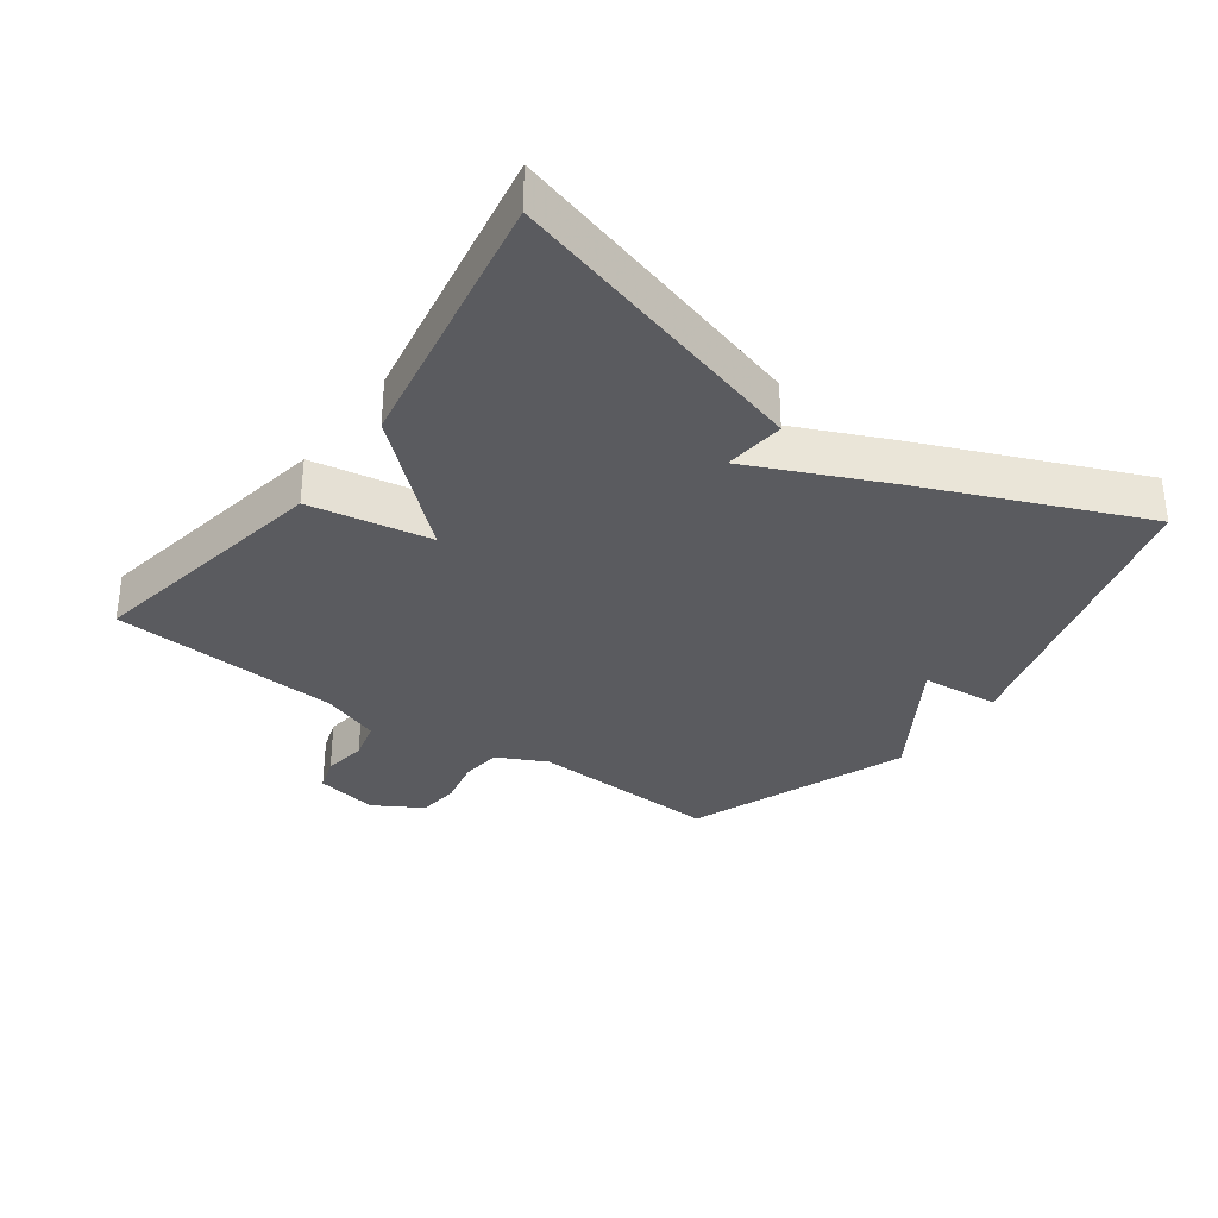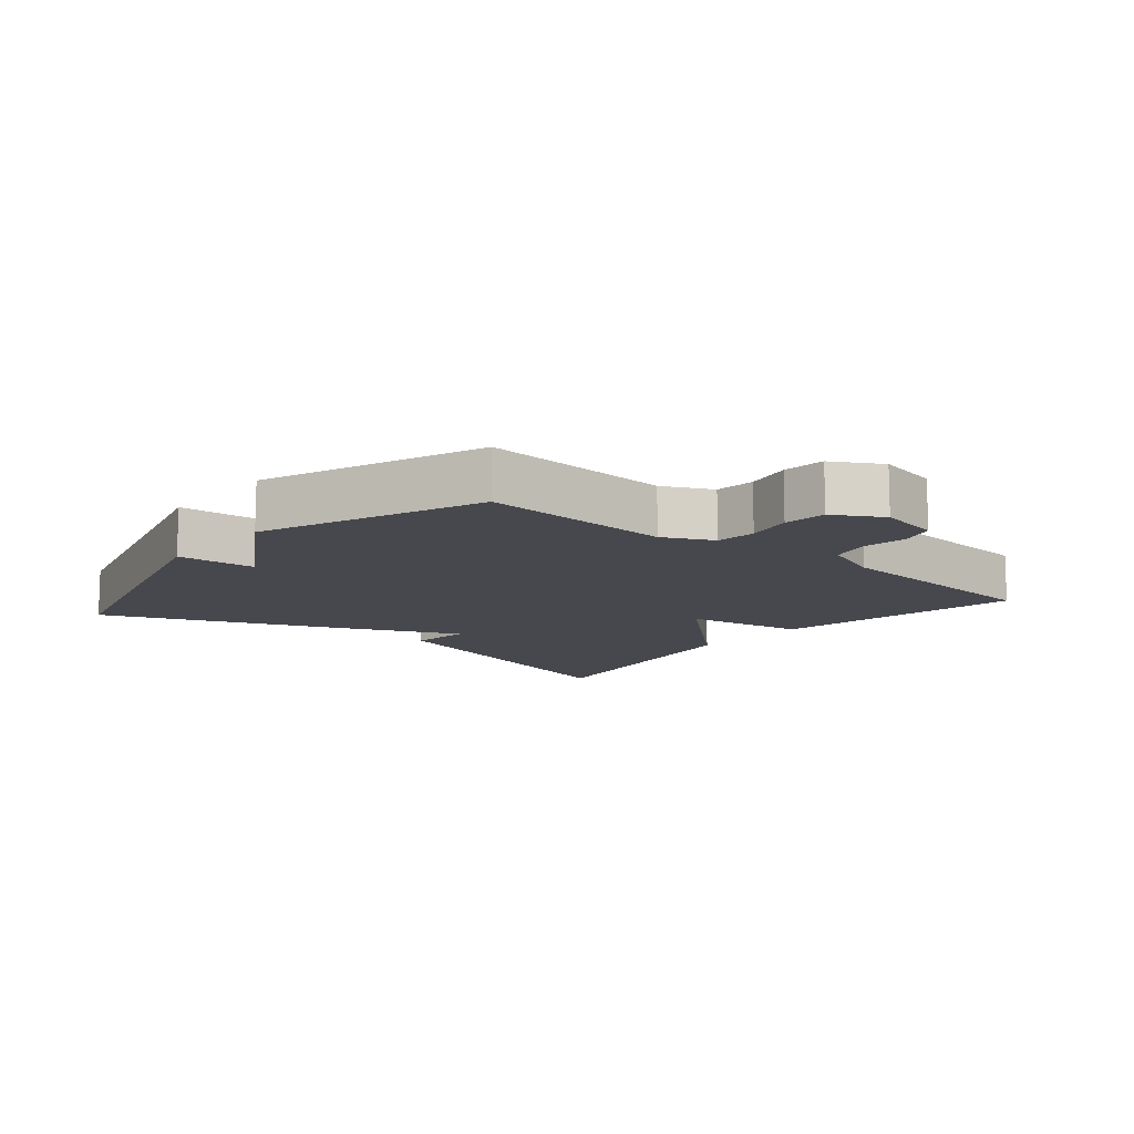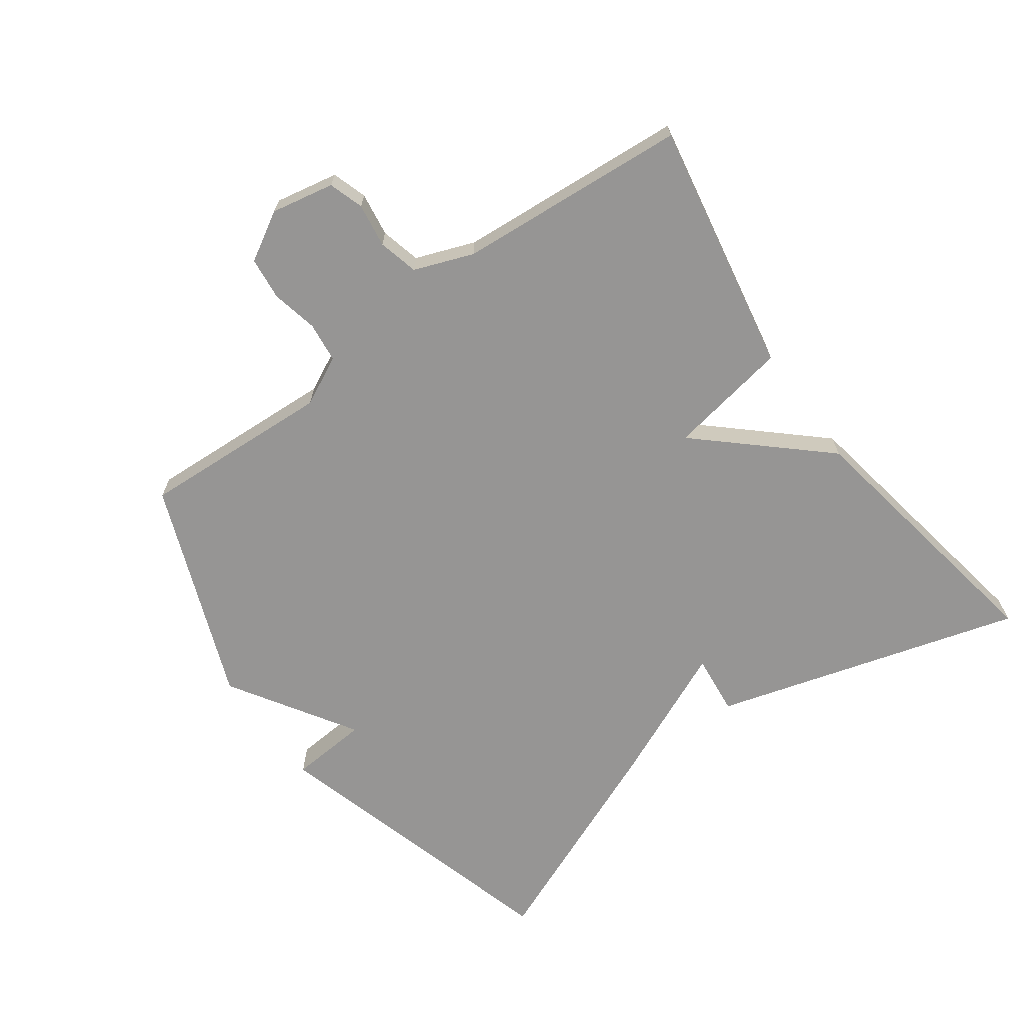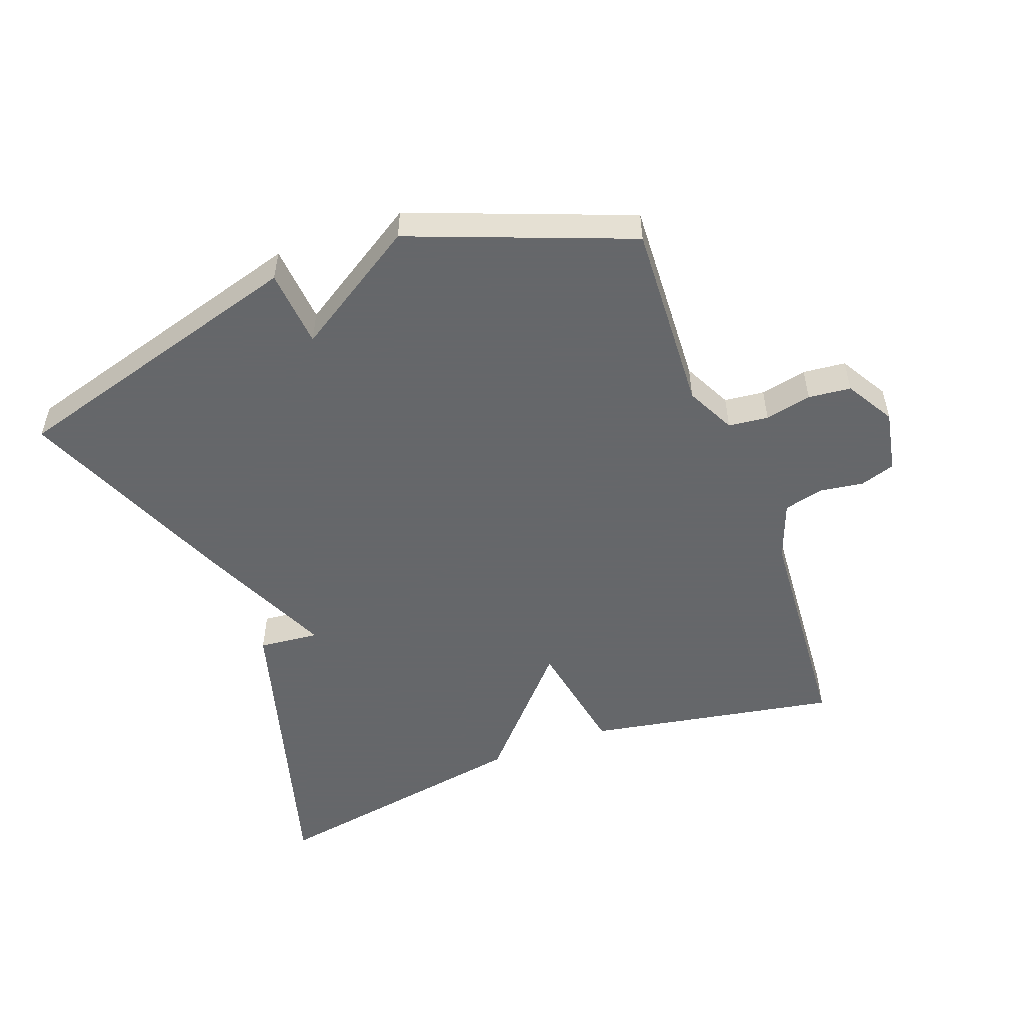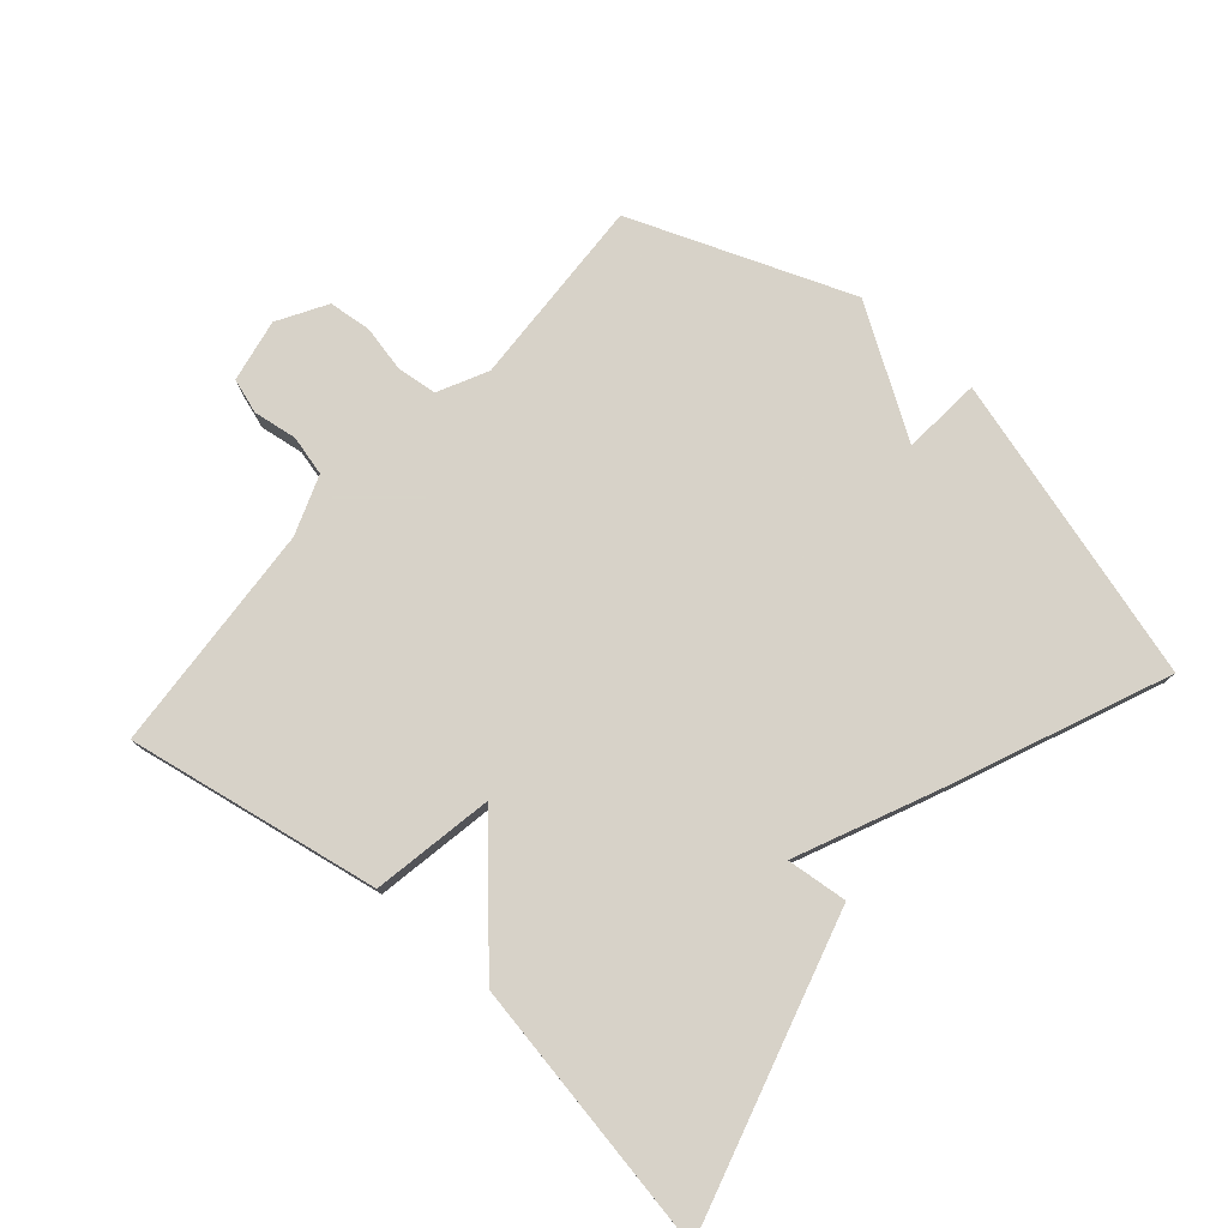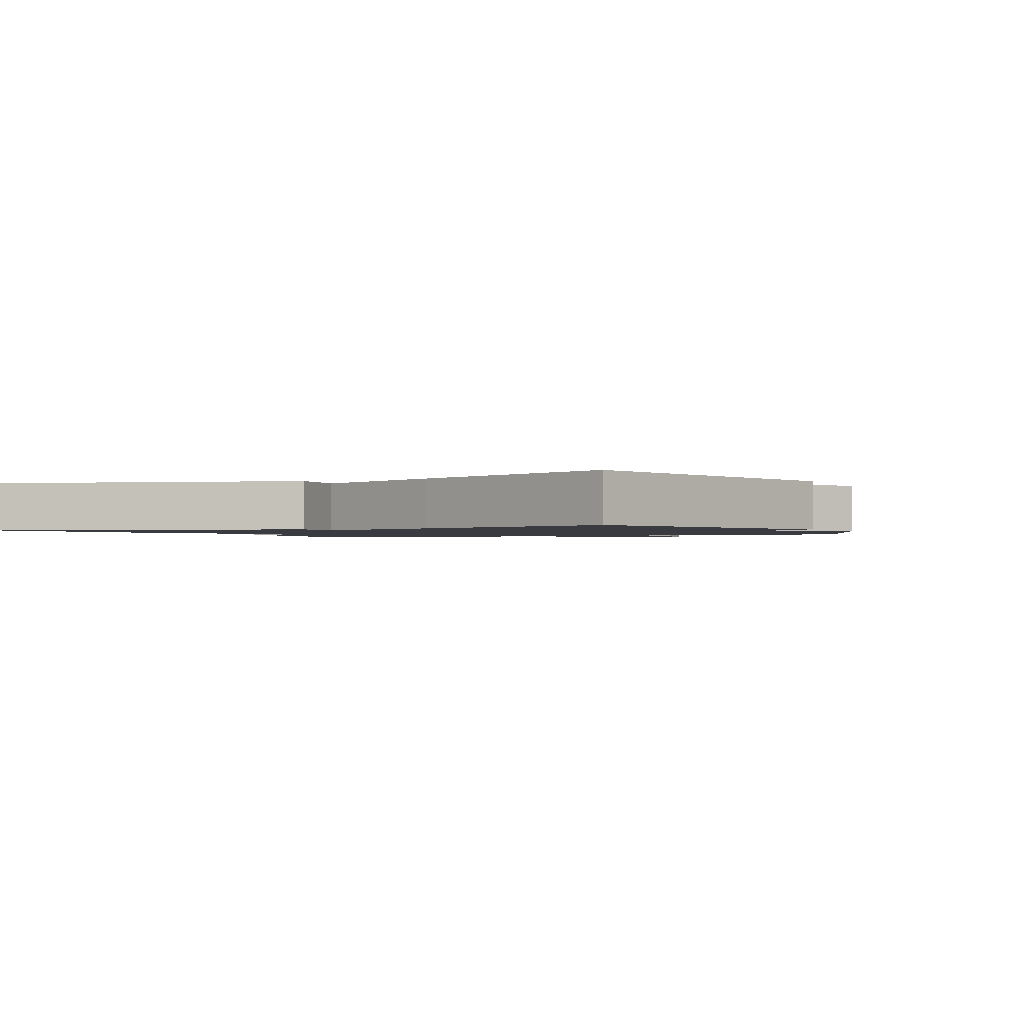
<metadata>
{"format":"obj","ext":"obj","renderer":"f3d","projection":"perspective","resolution":1024,"background":"white","views":[{"elev":-33.0,"azim":-125.6,"up":"+Y"},{"elev":-11.8,"azim":49.8,"up":"+Y"},{"elev":-67.5,"azim":126.0,"up":"+Y"},{"elev":-52.0,"azim":20.7,"up":"+Y"},{"elev":77.3,"azim":-138.7,"up":"+Y"},{"elev":-1.4,"azim":-64.1,"up":"+Y"}]}
</metadata>
<code>
v 0.5 0.07 0.5
v 0.484 0.07 0.207
v 0.521 0.07 0.132
v 0.582 0.07 0.125
v 0.653 0.07 0.14
v 0.718 0.07 0.133
v 0.761 0.07 0.059
v 0.742 0.07 -0.037
v 0.689 0.07 -0.054
v 0.622 0.07 -0.044
v 0.561 0.07 -0.059
v 0.527 0.07 -0.149
v 0.5 0.07 -0.5
v 0.115 0.07 -0.429
v 0.083 0.07 -0.244
v -0.085 0.07 -0.429
v -0.5 0.07 -0.5
v -0.363 0.07 -0.03
v -0.27 0.07 -0.04
v -0.363 0.07 0.17
v -0.5 0.07 0.5
v -0.035 0.07 0.631
v -0.026 0.07 0.511
v 0.165 0.07 0.631
v 0.5 0 0.5
v 0.484 0 0.207
v 0.521 0 0.132
v 0.582 0 0.125
v 0.653 0 0.14
v 0.718 0 0.133
v 0.761 0 0.059
v 0.742 0 -0.037
v 0.689 0 -0.054
v 0.622 0 -0.044
v 0.561 0 -0.059
v 0.527 0 -0.149
v 0.5 0 -0.5
v 0.115 0 -0.429
v 0.083 0 -0.244
v -0.085 0 -0.429
v -0.5 0 -0.5
v -0.363 0 -0.03
v -0.27 0 -0.04
v -0.363 0 0.17
v -0.5 0 0.5
v -0.035 0 0.631
v -0.026 0 0.511
v 0.165 0 0.631
f 23 24 1 2
f 21 22 23
f 20 21 23
f 19 20 23
f 19 23 2 3
f 17 18 19
f 16 17 19
f 15 16 19
f 15 19 3 4
f 12 13 14 15
f 11 12 15 4
f 5 6 7
f 4 5 7
f 11 4 7
f 10 11 7
f 7 8 9 10
f 26 25 48 47
f 47 46 45
f 47 45 44
f 47 44 43
f 27 26 47 43
f 43 42 41
f 43 41 40
f 43 40 39
f 28 27 43 39
f 39 38 37 36
f 28 39 36 35
f 31 30 29
f 31 29 28
f 31 28 35
f 31 35 34
f 34 33 32 31
f 1 25 26 2
f 2 26 27 3
f 3 27 28 4
f 4 28 29 5
f 5 29 30 6
f 6 30 31 7
f 7 31 32 8
f 8 32 33 9
f 9 33 34 10
f 10 34 35 11
f 11 35 36 12
f 12 36 37 13
f 13 37 38 14
f 14 38 39 15
f 15 39 40 16
f 16 40 41 17
f 17 41 42 18
f 18 42 43 19
f 19 43 44 20
f 20 44 45 21
f 21 45 46 22
f 22 46 47 23
f 23 47 48 24
f 24 48 25 1

</code>
